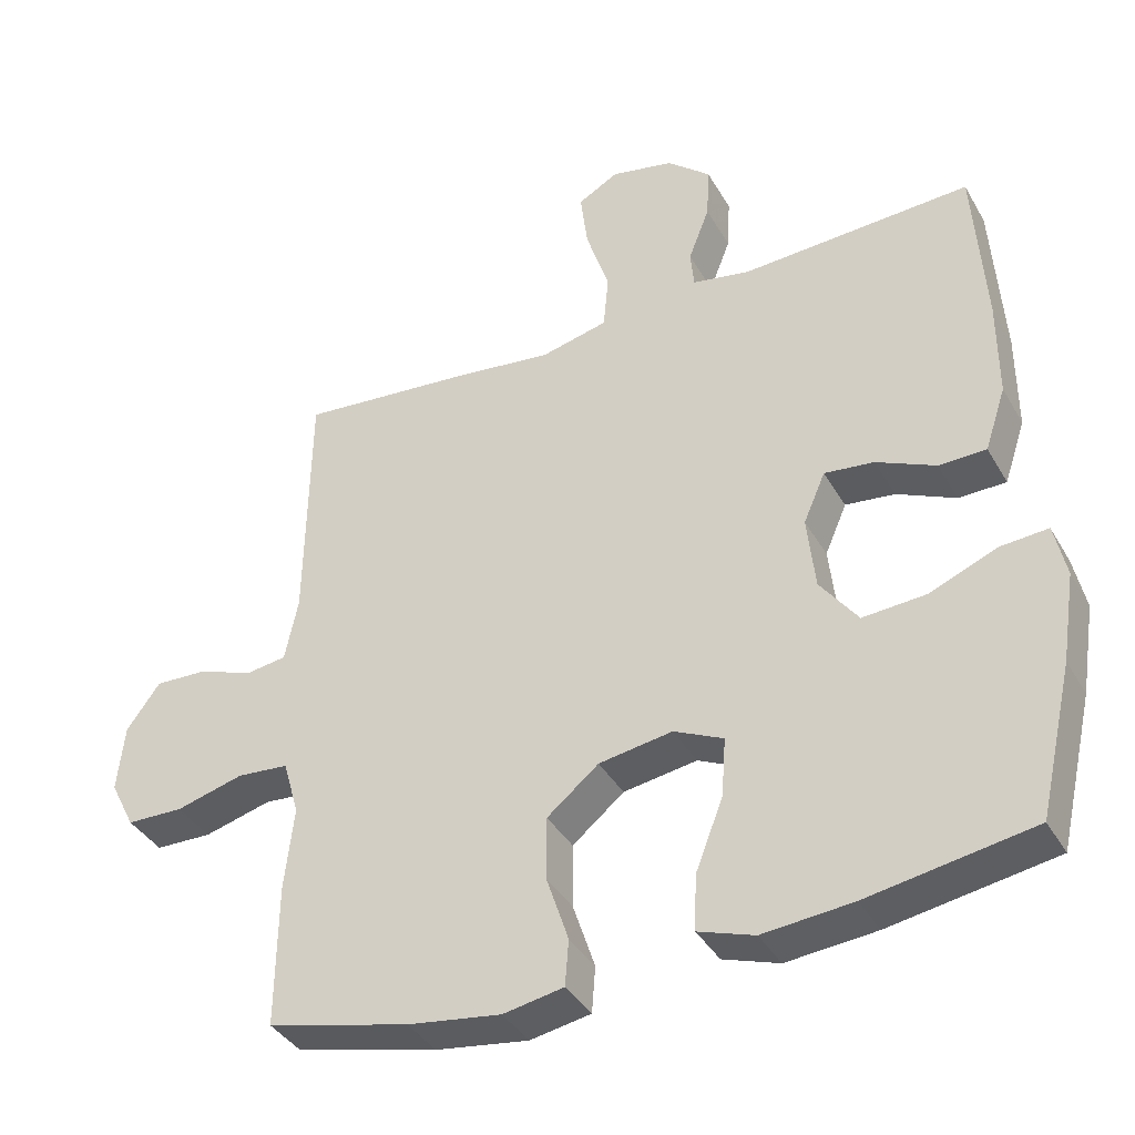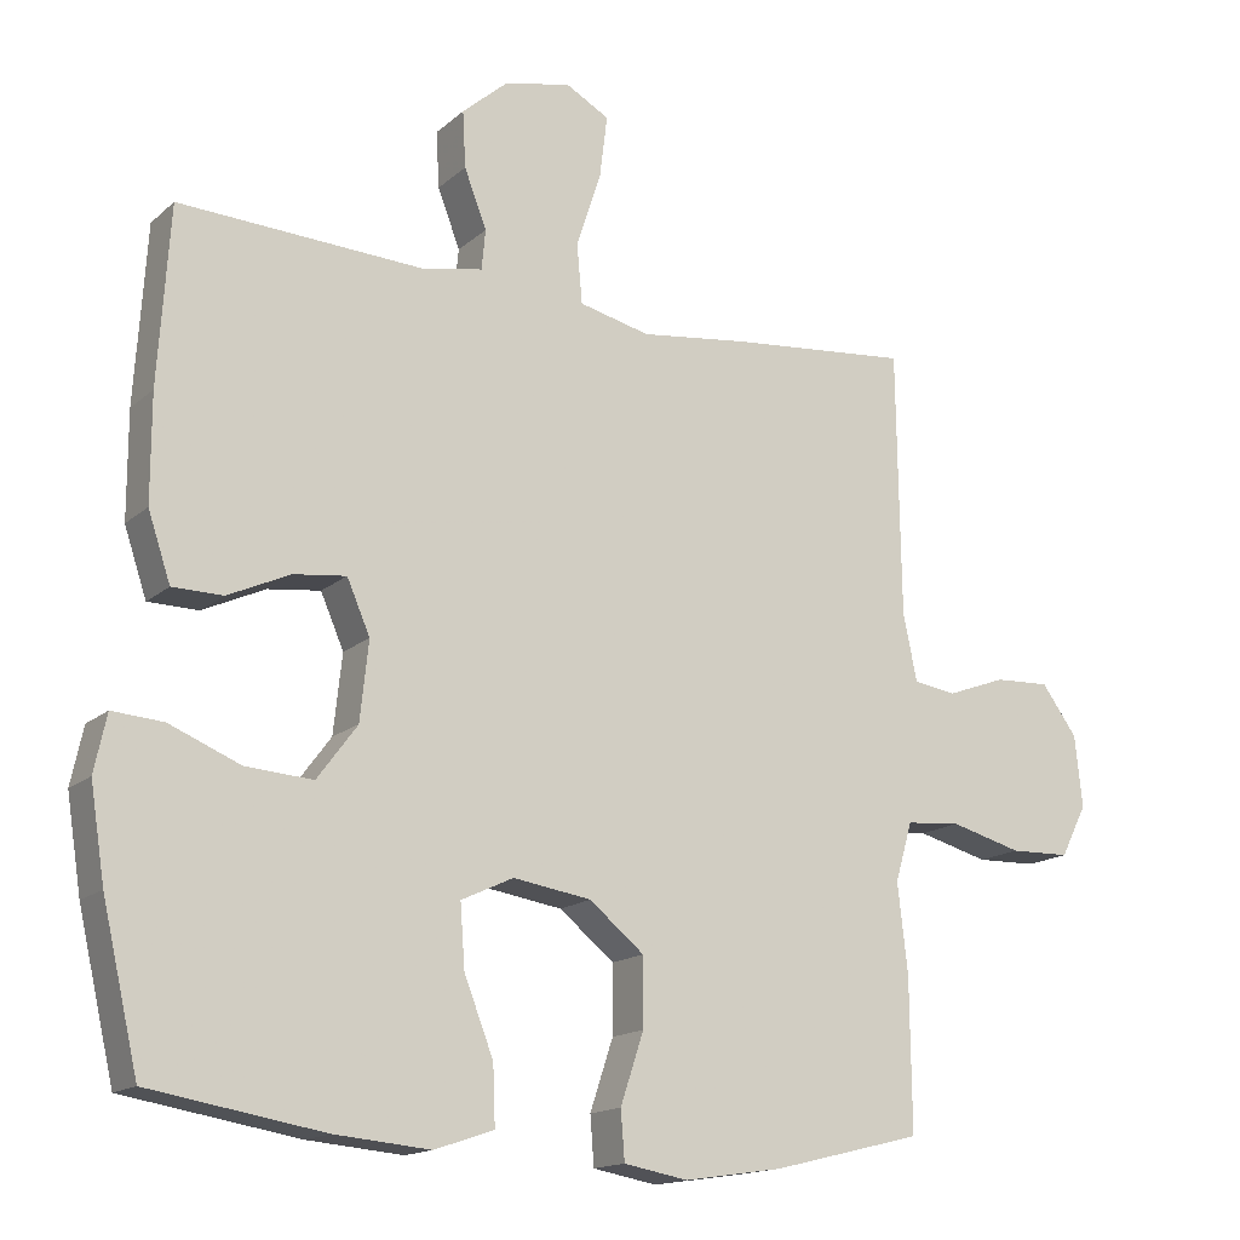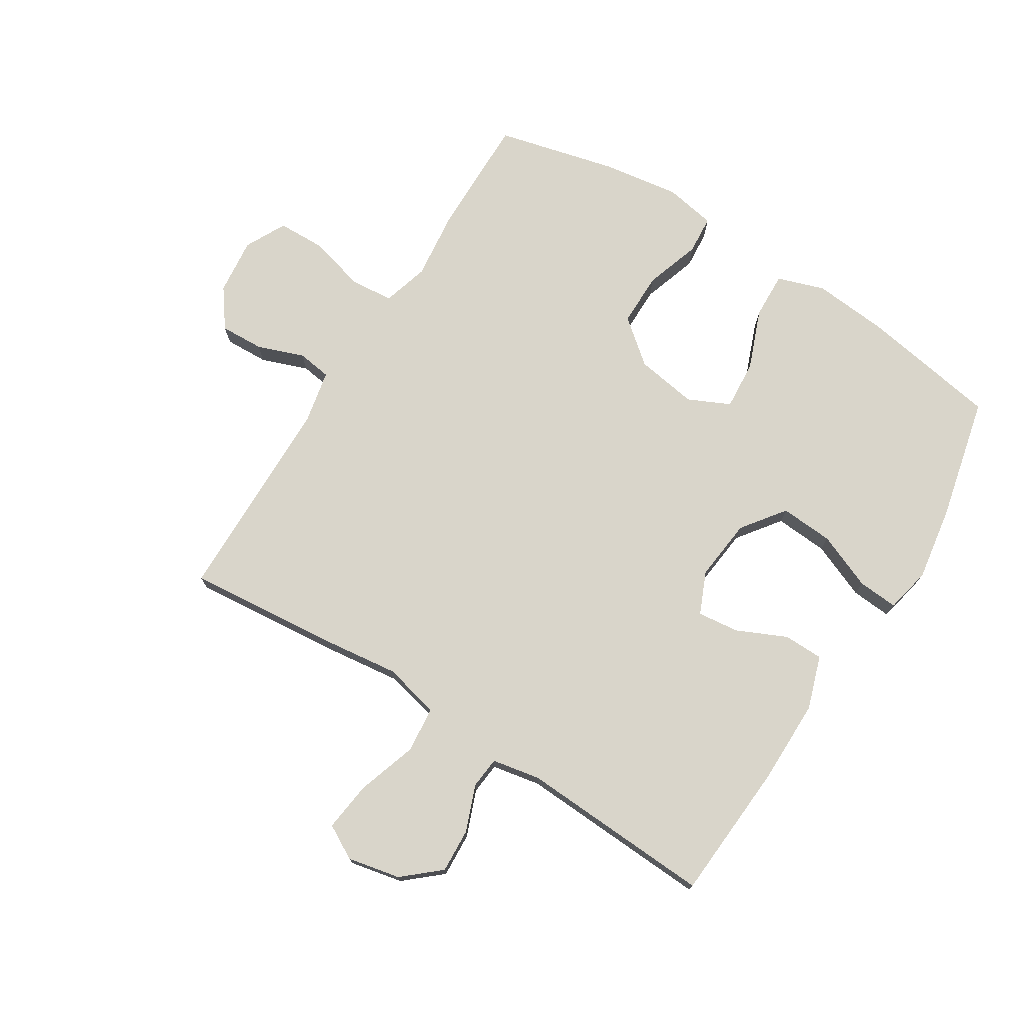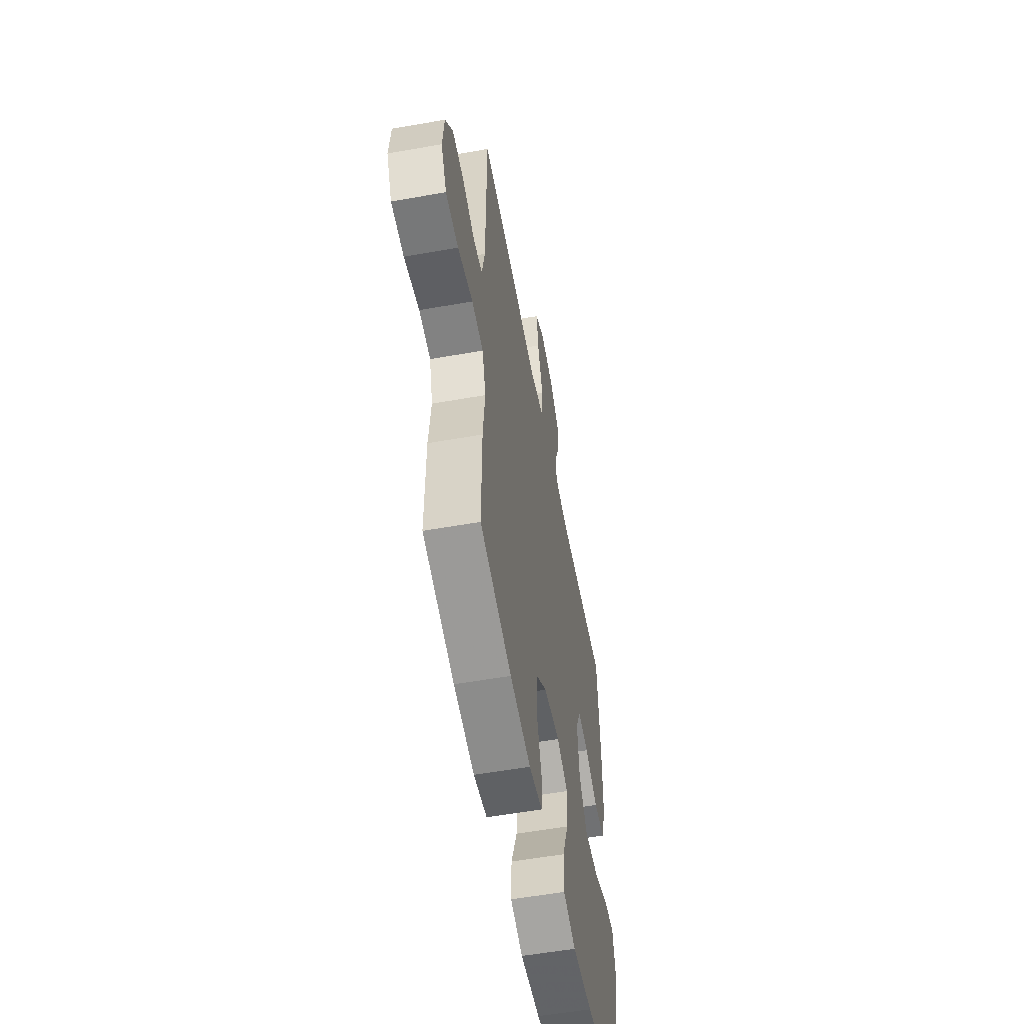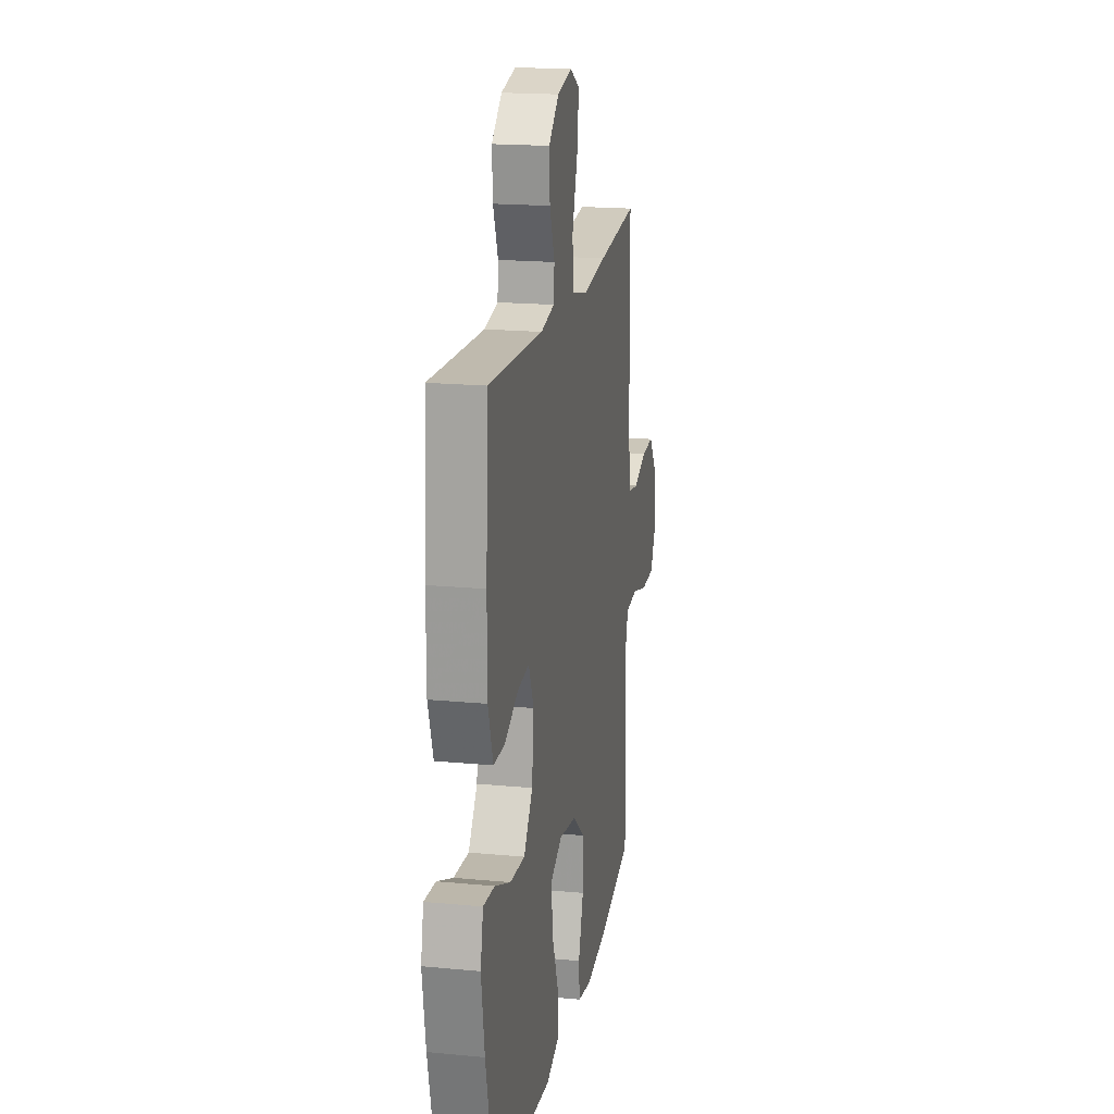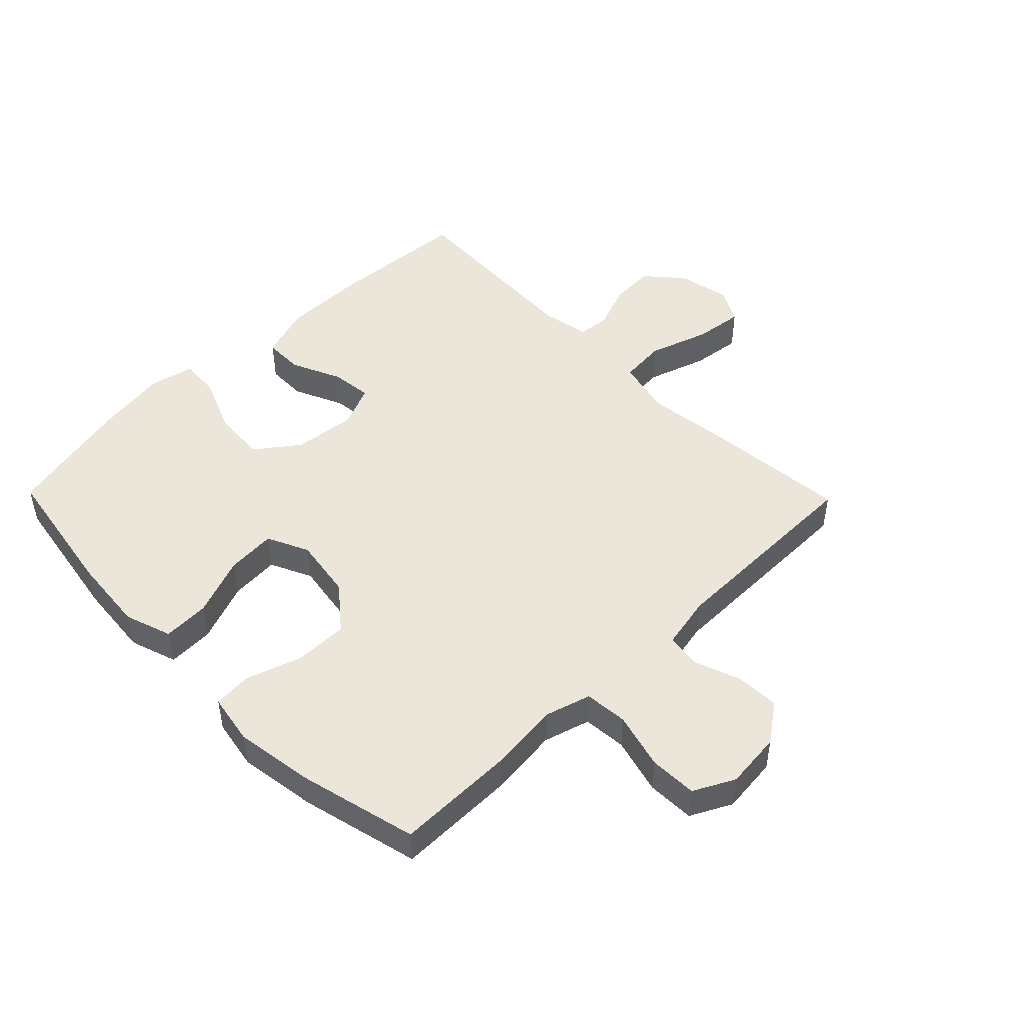
<metadata>
{"format":"obj","ext":"obj","renderer":"f3d","projection":"perspective","resolution":1024,"background":"white","views":[{"elev":-38.4,"azim":27.0,"up":"+Z"},{"elev":-15.5,"azim":149.5,"up":"+Z"},{"elev":74.5,"azim":32.1,"up":"+Y"},{"elev":-56.0,"azim":-79.5,"up":"+Z"},{"elev":18.5,"azim":100.4,"up":"+Z"},{"elev":48.1,"azim":-134.3,"up":"+Y"}]}
</metadata>
<code>
v 0.5 0.07 -0.5
v 0.274 0.07 -0.538
v 0.151 0.07 -0.549
v 0.074 0.07 -0.523
v 0.077 0.07 -0.447
v 0.115 0.07 -0.349
v 0.121 0.07 -0.268
v 0.053 0.07 -0.236
v -0.048 0.07 -0.252
v -0.119 0.07 -0.31
v -0.119 0.07 -0.398
v -0.089 0.07 -0.489
v -0.094 0.07 -0.552
v -0.177 0.07 -0.567
v -0.305 0.07 -0.548
v -0.5 0.07 -0.5
v -0.498 0.07 -0.304
v -0.485 0.07 -0.189
v -0.507 0.07 -0.113
v -0.578 0.07 -0.107
v -0.671 0.07 -0.132
v -0.749 0.07 -0.13
v -0.783 0.07 -0.063
v -0.773 0.07 0.03
v -0.727 0.07 0.093
v -0.655 0.07 0.09
v -0.579 0.07 0.062
v -0.523 0.07 0.07
v -0.505 0.07 0.157
v -0.5 0.07 0.5
v -0.264 0.07 0.478
v -0.126 0.07 0.461
v -0.034 0.07 0.483
v -0.027 0.07 0.559
v -0.059 0.07 0.657
v -0.069 0.07 0.738
v -0.013 0.07 0.769
v 0.073 0.07 0.751
v 0.133 0.07 0.699
v 0.129 0.07 0.626
v 0.1 0.07 0.551
v 0.105 0.07 0.499
v 0.184 0.07 0.484
v 0.5 0.07 0.5
v 0.515 0.07 0.271
v 0.515 0.07 0.134
v 0.486 0.07 0.047
v 0.421 0.07 0.046
v 0.34 0.07 0.083
v 0.272 0.07 0.091
v 0.242 0.07 0.022
v 0.253 0.07 -0.08
v 0.305 0.07 -0.15
v 0.392 0.07 -0.144
v 0.484 0.07 -0.106
v 0.55 0.07 -0.101
v 0.566 0.07 -0.175
v 0.547 0.07 -0.296
v 0.5 0 -0.5
v 0.274 0 -0.538
v 0.151 0 -0.549
v 0.074 0 -0.523
v 0.077 0 -0.447
v 0.115 0 -0.349
v 0.121 0 -0.268
v 0.053 0 -0.236
v -0.048 0 -0.252
v -0.119 0 -0.31
v -0.119 0 -0.398
v -0.089 0 -0.489
v -0.094 0 -0.552
v -0.177 0 -0.567
v -0.305 0 -0.548
v -0.5 0 -0.5
v -0.498 0 -0.304
v -0.485 0 -0.189
v -0.507 0 -0.113
v -0.578 0 -0.107
v -0.671 0 -0.132
v -0.749 0 -0.13
v -0.783 0 -0.063
v -0.773 0 0.03
v -0.727 0 0.093
v -0.655 0 0.09
v -0.579 0 0.062
v -0.523 0 0.07
v -0.505 0 0.157
v -0.5 0 0.5
v -0.264 0 0.478
v -0.126 0 0.461
v -0.034 0 0.483
v -0.027 0 0.559
v -0.059 0 0.657
v -0.069 0 0.738
v -0.013 0 0.769
v 0.073 0 0.751
v 0.133 0 0.699
v 0.129 0 0.626
v 0.1 0 0.551
v 0.105 0 0.499
v 0.184 0 0.484
v 0.5 0 0.5
v 0.515 0 0.271
v 0.515 0 0.134
v 0.486 0 0.047
v 0.421 0 0.046
v 0.34 0 0.083
v 0.272 0 0.091
v 0.242 0 0.022
v 0.253 0 -0.08
v 0.305 0 -0.15
v 0.392 0 -0.144
v 0.484 0 -0.106
v 0.55 0 -0.101
v 0.566 0 -0.175
v 0.547 0 -0.296
f 4 5 6
f 3 4 6
f 2 3 6
f 1 2 6
f 58 1 6
f 57 58 6
f 56 57 6
f 55 56 6
f 54 55 6
f 53 54 6 7
f 52 53 7 8
f 51 52 8 9
f 50 51 9 10
f 47 48 49
f 46 47 49
f 45 46 49
f 44 45 49
f 43 44 49
f 42 43 49 50
f 39 40 41
f 38 39 41
f 37 38 41
f 36 37 41
f 35 36 41
f 34 35 41
f 33 34 41 42
f 42 50 10
f 33 42 10
f 32 33 10
f 32 10 11
f 31 32 11
f 30 31 11
f 29 30 11
f 25 26 27
f 24 25 27
f 23 24 27
f 22 23 27
f 21 22 27
f 20 21 27
f 19 20 27 28
f 13 14 15
f 12 13 15
f 11 12 15
f 29 11 15
f 28 29 15
f 19 28 15
f 18 19 15
f 15 16 17 18
f 64 63 62
f 64 62 61
f 64 61 60
f 64 60 59
f 64 59 116
f 64 116 115
f 64 115 114
f 64 114 113
f 64 113 112
f 65 64 112 111
f 66 65 111 110
f 67 66 110 109
f 68 67 109 108
f 107 106 105
f 107 105 104
f 107 104 103
f 107 103 102
f 107 102 101
f 108 107 101 100
f 99 98 97
f 99 97 96
f 99 96 95
f 99 95 94
f 99 94 93
f 99 93 92
f 100 99 92 91
f 68 108 100
f 68 100 91
f 68 91 90
f 69 68 90
f 69 90 89
f 69 89 88
f 69 88 87
f 85 84 83
f 85 83 82
f 85 82 81
f 85 81 80
f 85 80 79
f 85 79 78
f 86 85 78 77
f 73 72 71
f 73 71 70
f 73 70 69
f 73 69 87
f 73 87 86
f 73 86 77
f 73 77 76
f 76 75 74 73
f 1 59 60 2
f 2 60 61 3
f 3 61 62 4
f 4 62 63 5
f 5 63 64 6
f 6 64 65 7
f 7 65 66 8
f 8 66 67 9
f 9 67 68 10
f 10 68 69 11
f 11 69 70 12
f 12 70 71 13
f 13 71 72 14
f 14 72 73 15
f 15 73 74 16
f 16 74 75 17
f 17 75 76 18
f 18 76 77 19
f 19 77 78 20
f 20 78 79 21
f 21 79 80 22
f 22 80 81 23
f 23 81 82 24
f 24 82 83 25
f 25 83 84 26
f 26 84 85 27
f 27 85 86 28
f 28 86 87 29
f 29 87 88 30
f 30 88 89 31
f 31 89 90 32
f 32 90 91 33
f 33 91 92 34
f 34 92 93 35
f 35 93 94 36
f 36 94 95 37
f 37 95 96 38
f 38 96 97 39
f 39 97 98 40
f 40 98 99 41
f 41 99 100 42
f 42 100 101 43
f 43 101 102 44
f 44 102 103 45
f 45 103 104 46
f 46 104 105 47
f 47 105 106 48
f 48 106 107 49
f 49 107 108 50
f 50 108 109 51
f 51 109 110 52
f 52 110 111 53
f 53 111 112 54
f 54 112 113 55
f 55 113 114 56
f 56 114 115 57
f 57 115 116 58
f 58 116 59 1

</code>
